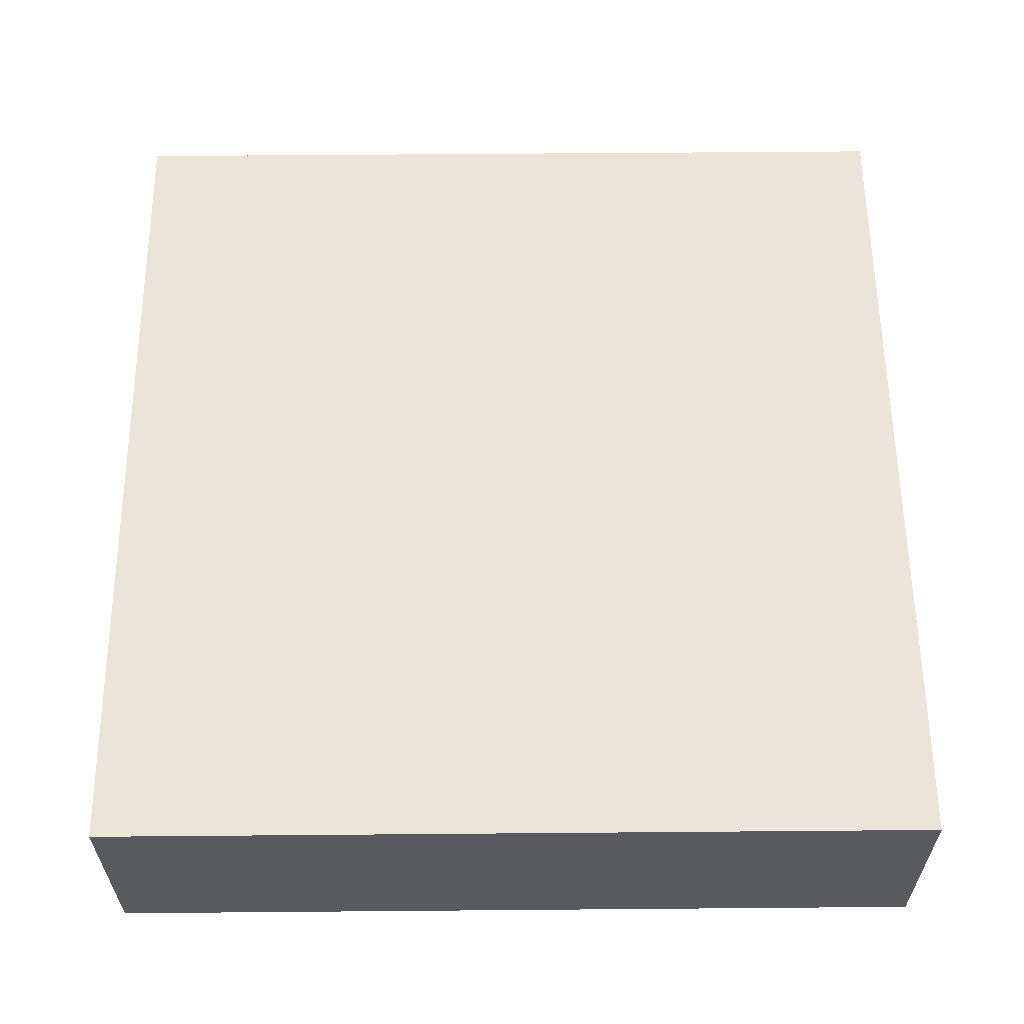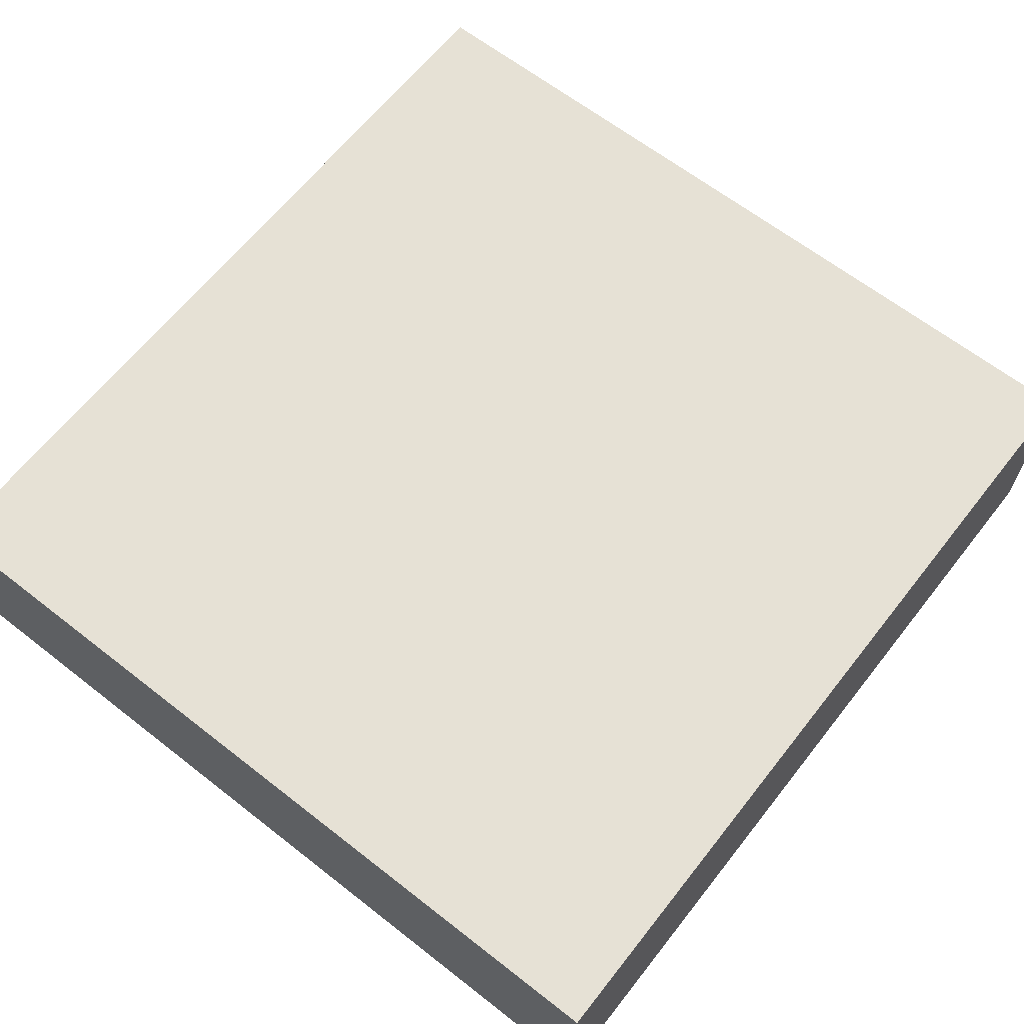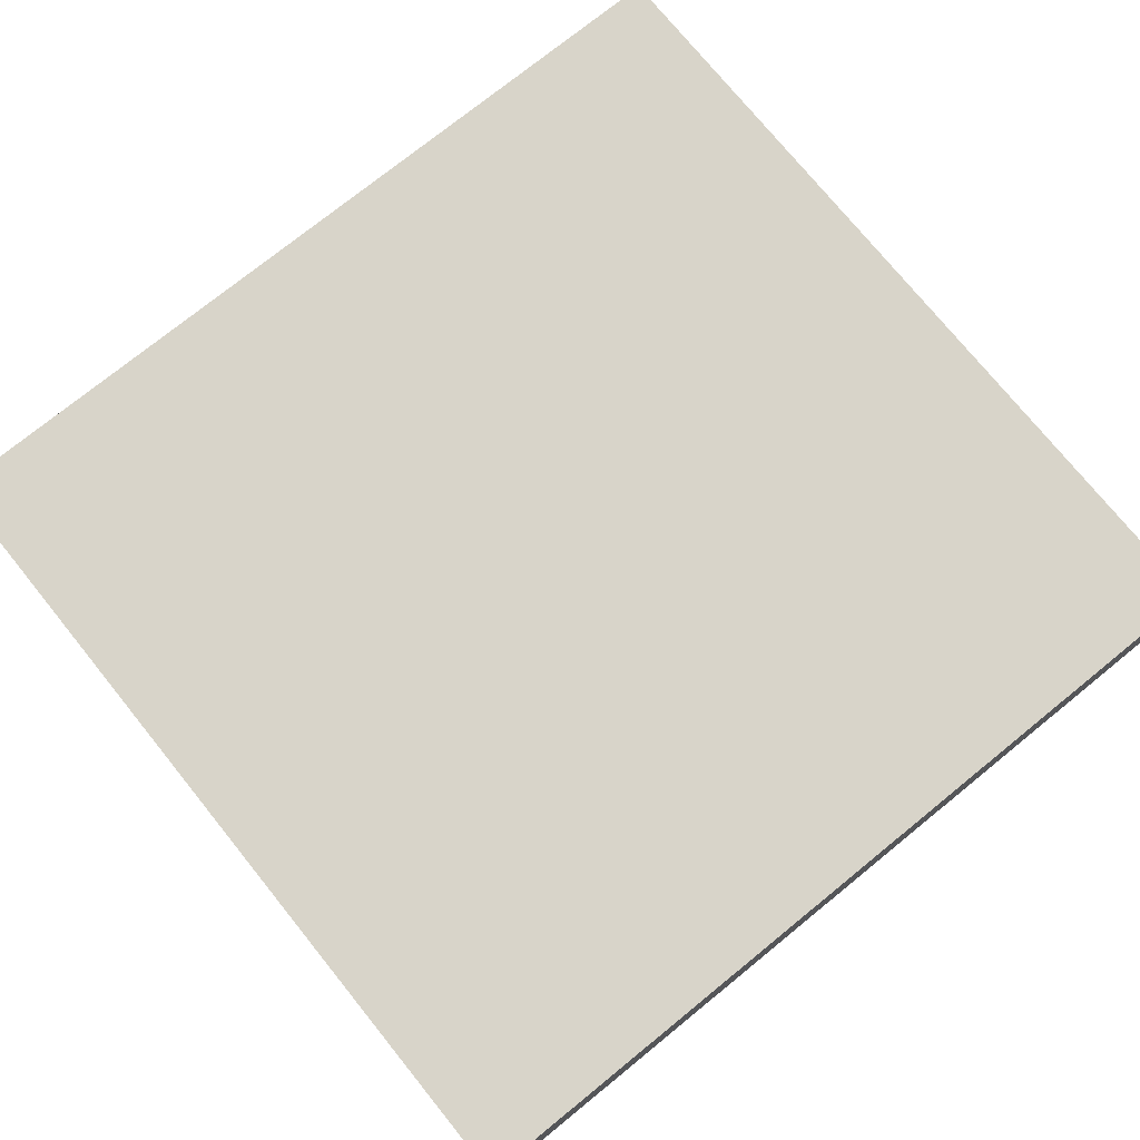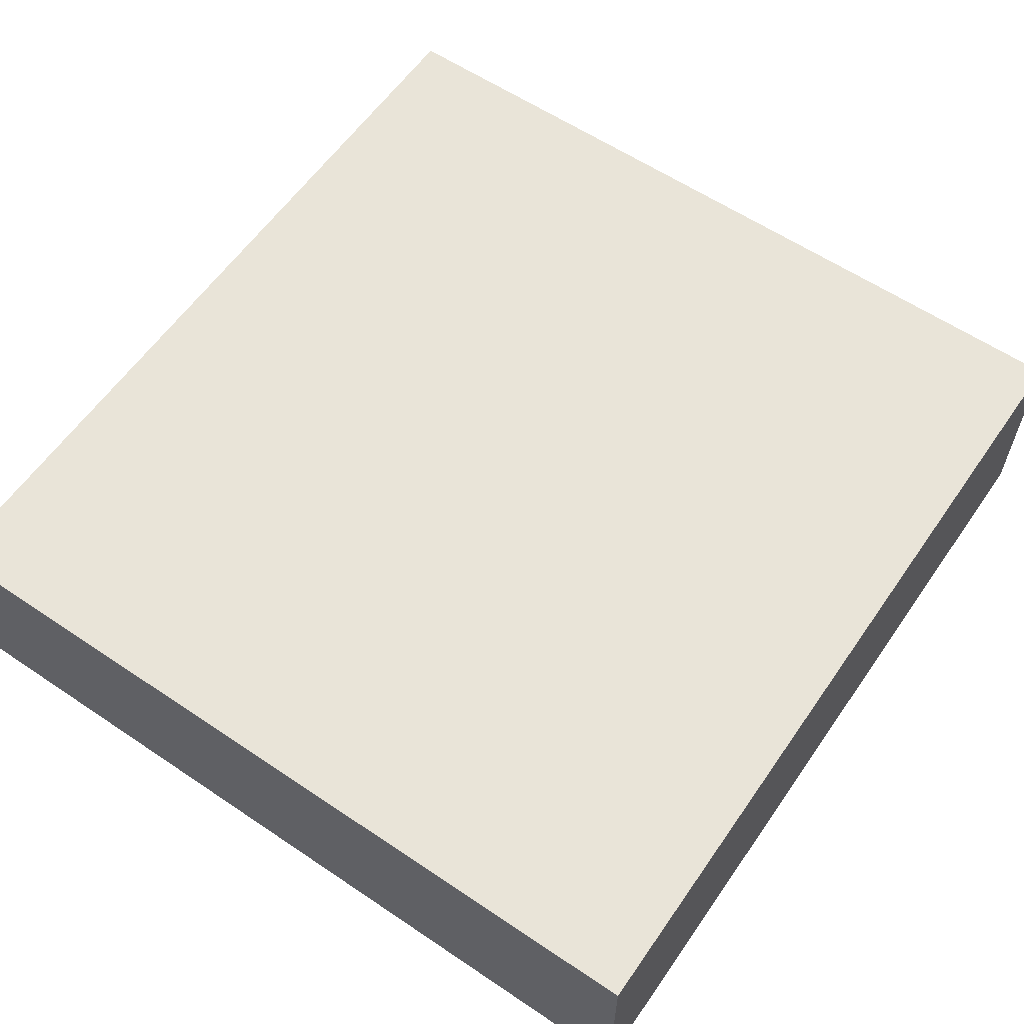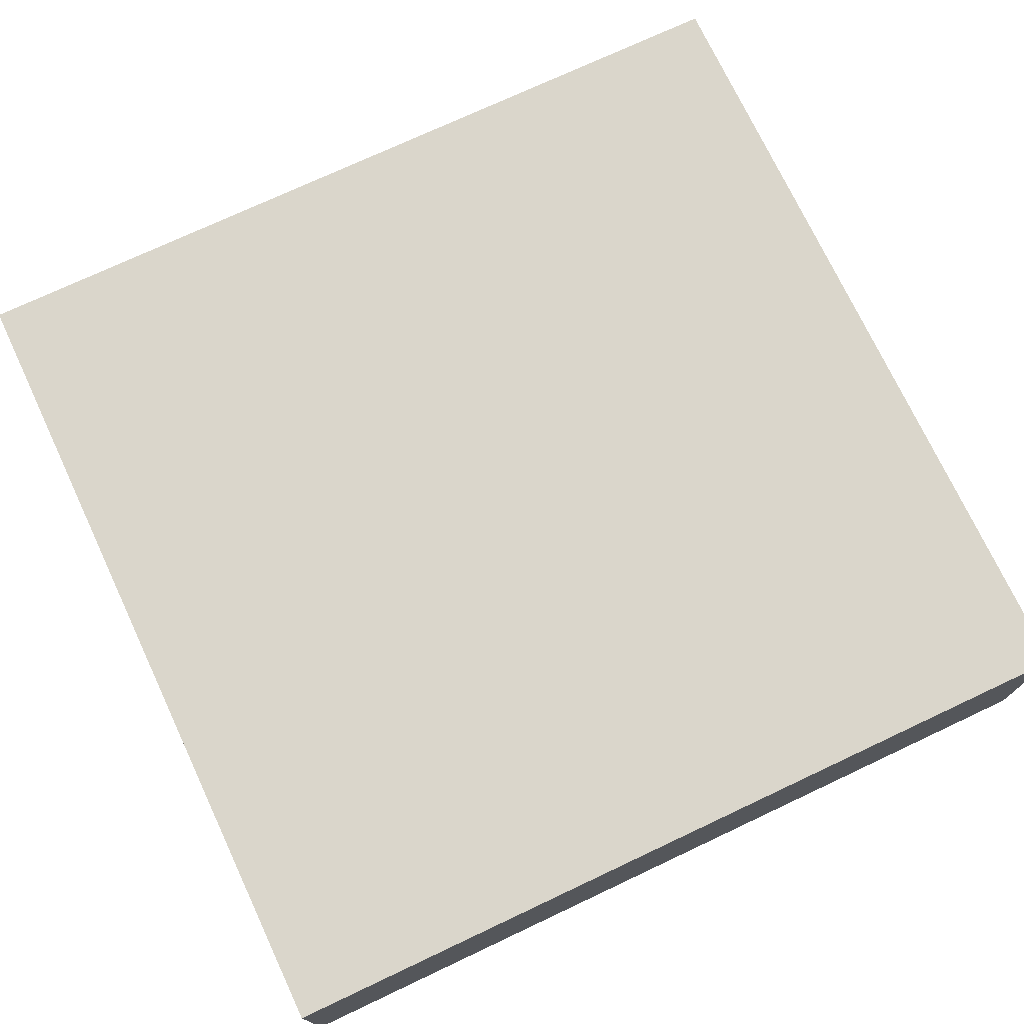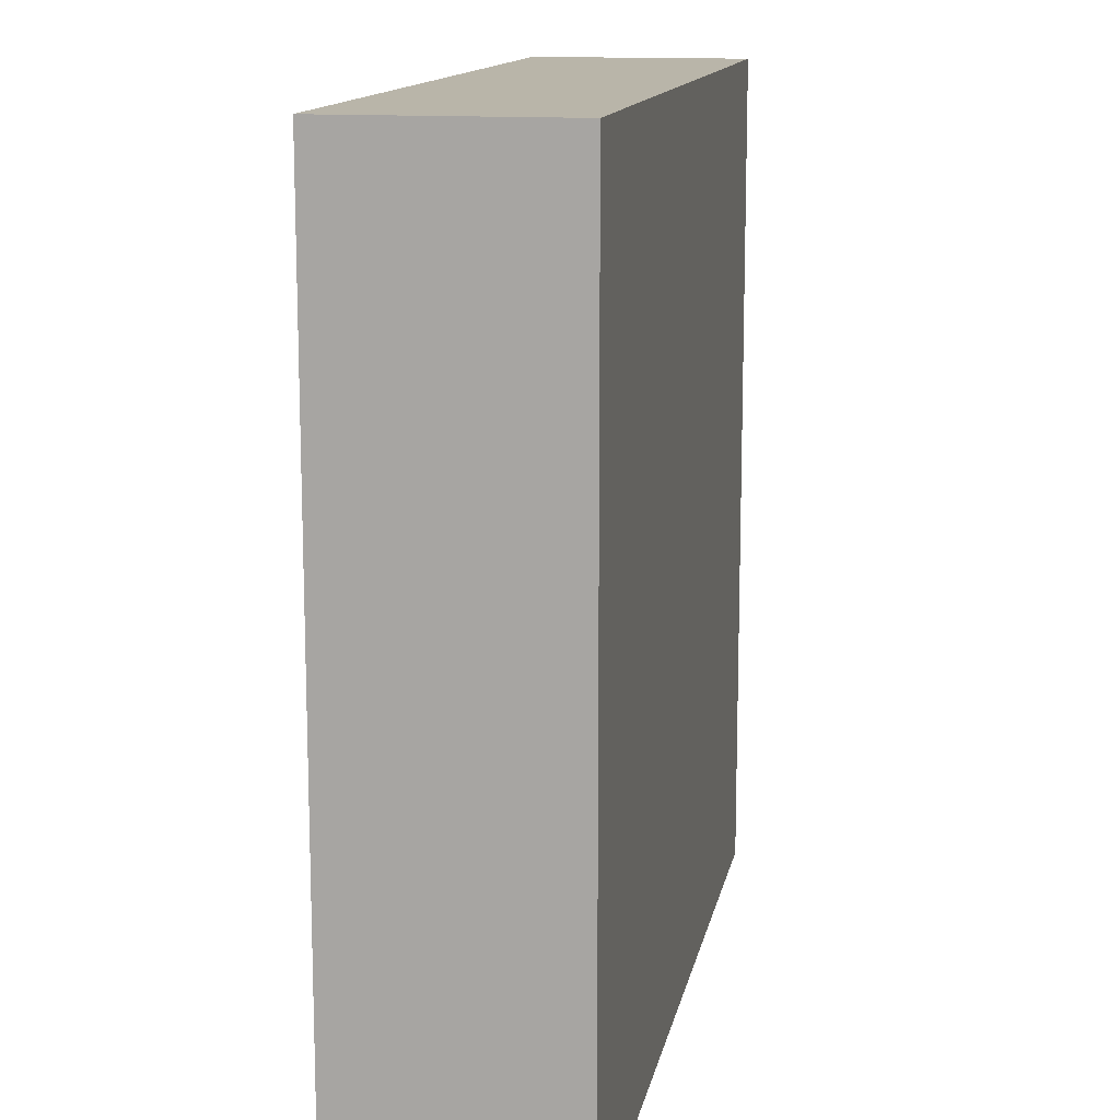
<metadata>
{"format":"obj","ext":"obj","renderer":"f3d","projection":"perspective","resolution":1024,"background":"white","views":[{"elev":59.5,"azim":-90.5,"up":"+Y"},{"elev":64.3,"azim":128.2,"up":"+Y"},{"elev":75.2,"azim":141.0,"up":"+Y"},{"elev":59.8,"azim":124.6,"up":"+Y"},{"elev":73.9,"azim":154.8,"up":"+Y"},{"elev":13.4,"azim":100.7,"up":"+Z"}]}
</metadata>
<code>
o #ID465
v 0.5061 0.02508 0.252
v 0.4291 0.02508 0.1772
v 0.4291 0.02508 0.252
v 0.5061 0.02508 0.1772
v 0.5061 0.02508 0.1772
v 0.5061 0.02508 0.252
v 0.4291 0.02508 0.1772
v 0.4291 0.02508 0.252
v 0.4291 0.02508 0.1772
v 0.4291 0.005461 0.252
v 0.4291 0.02508 0.252
v 0.4291 0.005461 0.1772
v 0.4291 0.005461 0.1772
v 0.4291 0.02508 0.1772
v 0.4291 0.005461 0.252
v 0.4291 0.02508 0.252
v 0.5061 0.02508 0.252
v 0.4291 0.005461 0.252
v 0.5061 0.005461 0.252
v 0.4291 0.02508 0.252
v 0.4291 0.02508 0.252
v 0.5061 0.02508 0.252
v 0.4291 0.005461 0.252
v 0.5061 0.005461 0.252
v 0.5061 0.005461 0.1772
v 0.5061 0.02508 0.252
v 0.5061 0.005461 0.252
v 0.5061 0.02508 0.1772
v 0.5061 0.02508 0.1772
v 0.5061 0.005461 0.1772
v 0.5061 0.02508 0.252
v 0.5061 0.005461 0.252
v 0.4291 0.02508 0.1772
v 0.5061 0.005461 0.1772
v 0.4291 0.005461 0.1772
v 0.5061 0.02508 0.1772
v 0.5061 0.02508 0.1772
v 0.4291 0.02508 0.1772
v 0.5061 0.005461 0.1772
v 0.4291 0.005461 0.1772
f 1 2 3
f 2 1 4
f 5 6 7
f 8 7 6
f 9 10 11
f 10 9 12
f 13 14 15
f 16 15 14
f 17 18 19
f 18 17 20
f 21 22 23
f 24 23 22
f 25 26 27
f 26 25 28
f 29 30 31
f 32 31 30
f 33 34 35
f 34 33 36
f 37 38 39
f 40 39 38

</code>
